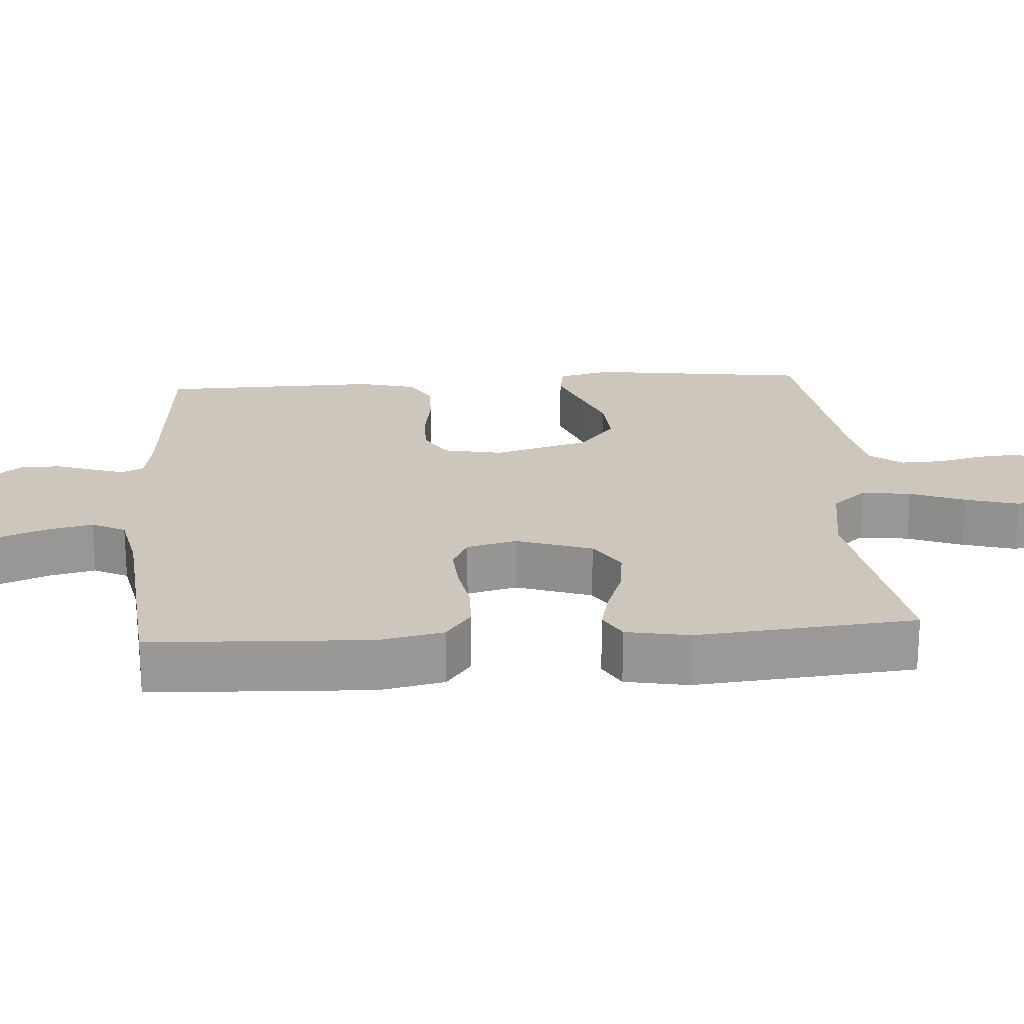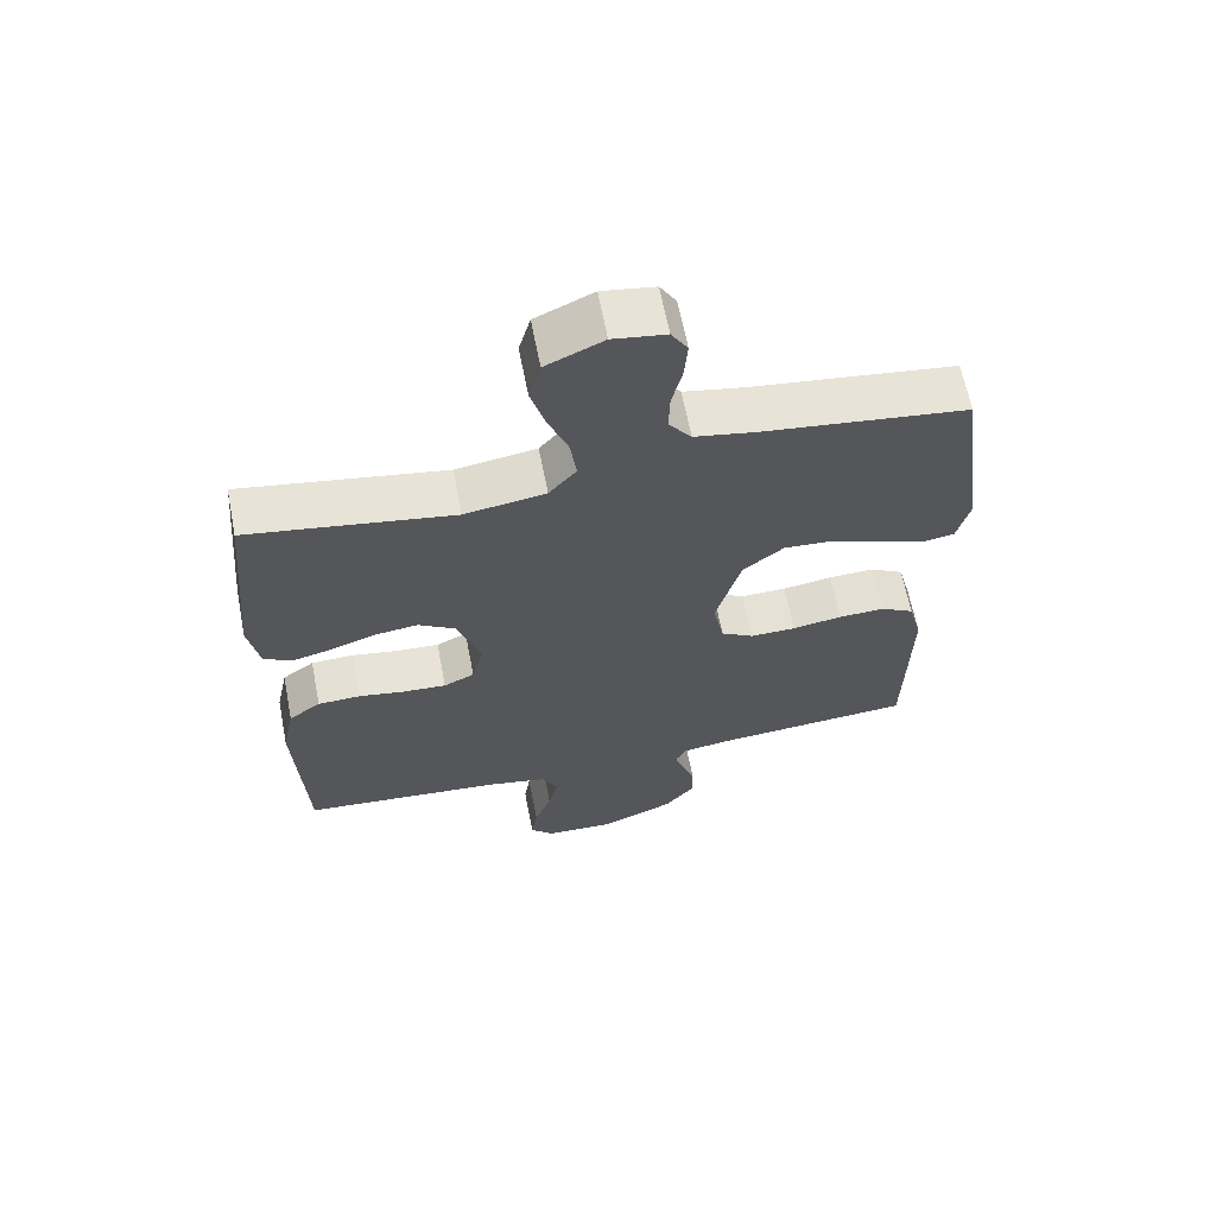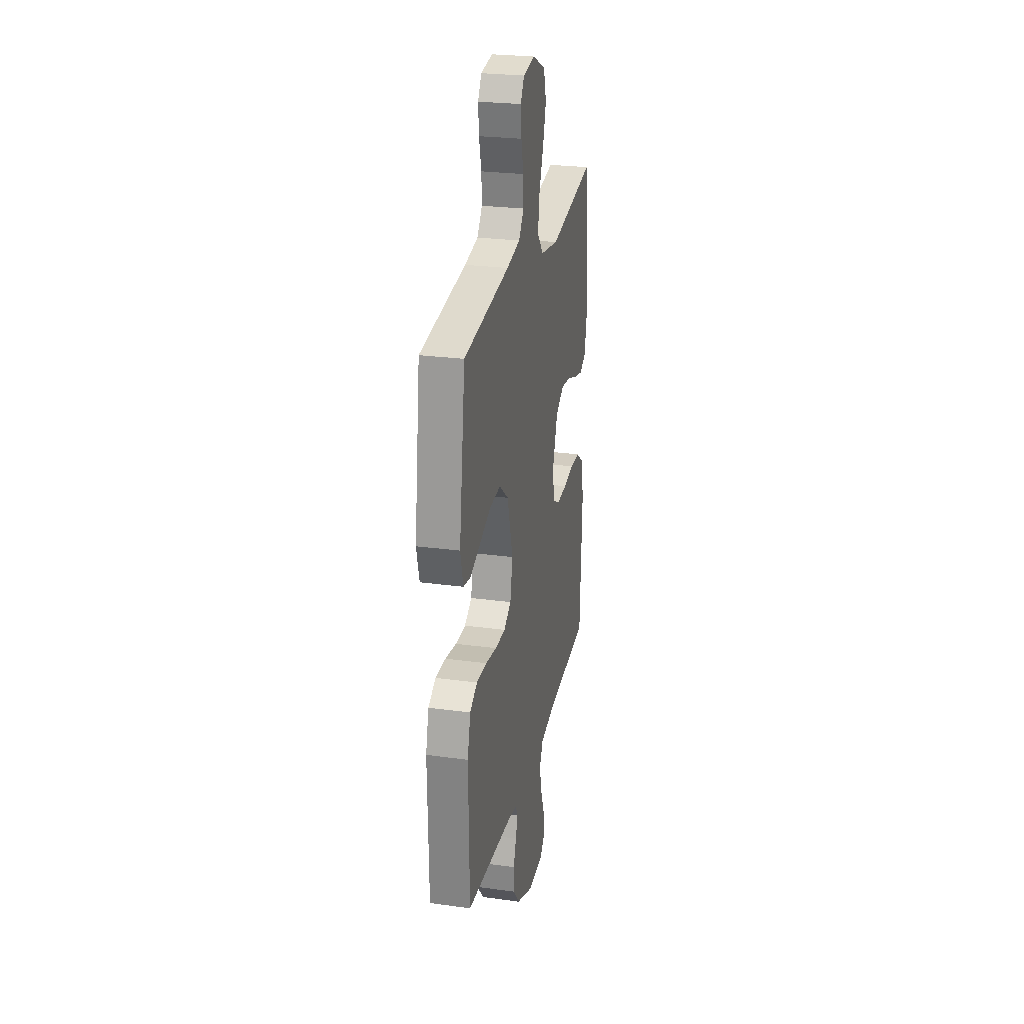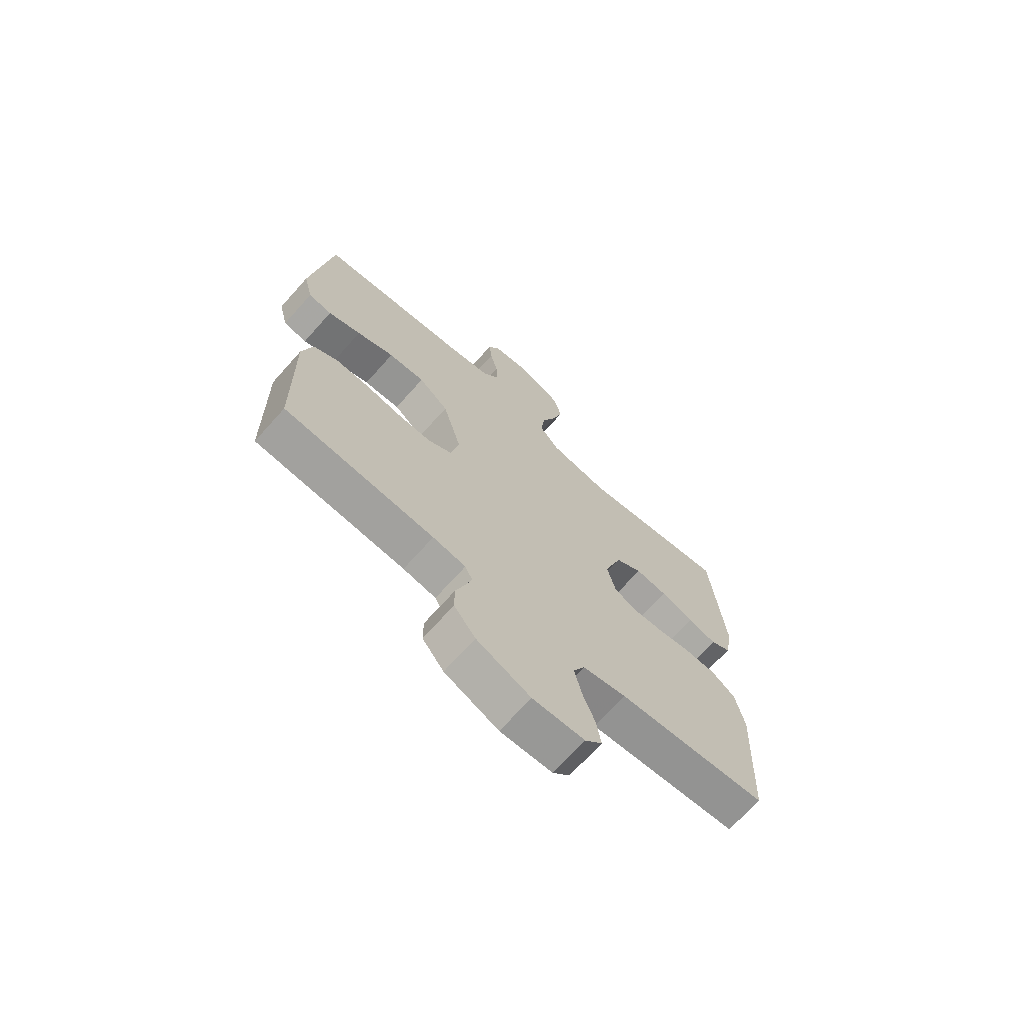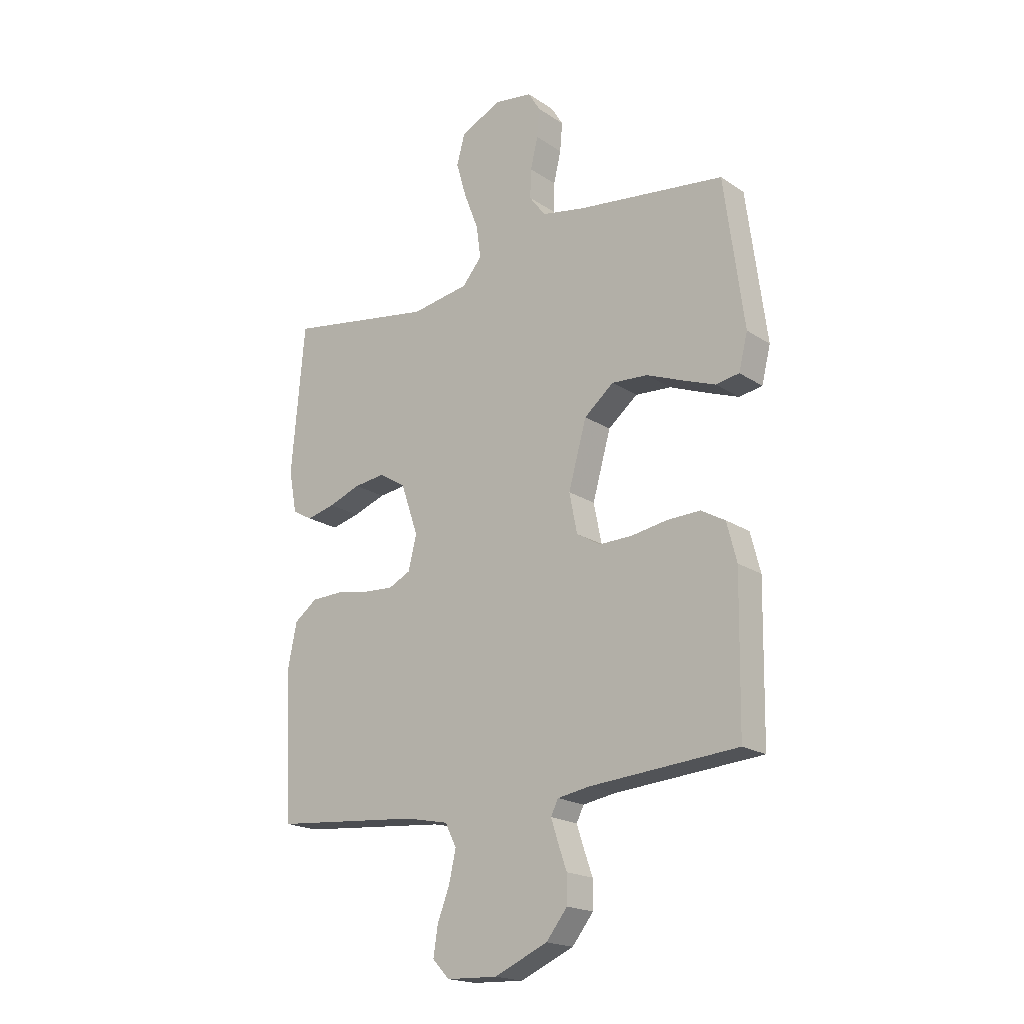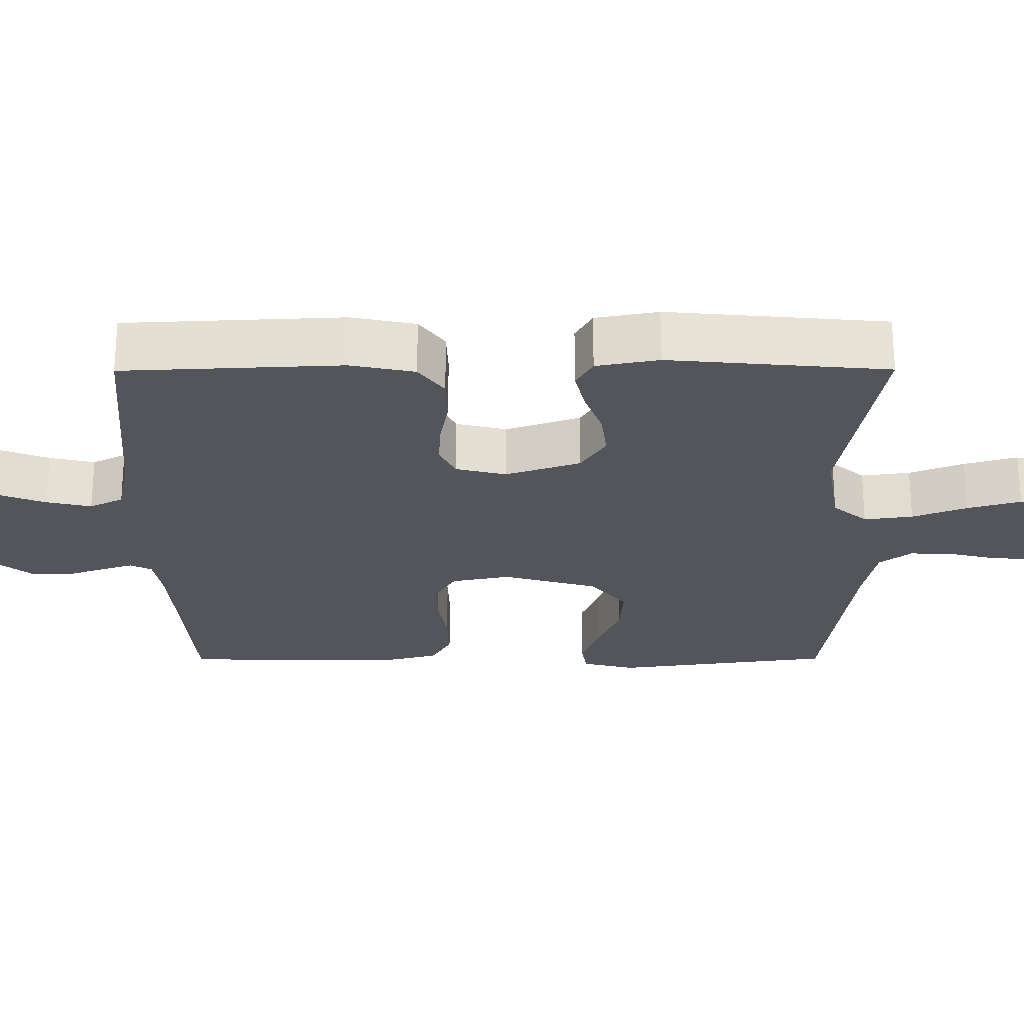
<metadata>
{"format":"obj","ext":"obj","renderer":"f3d","projection":"perspective","resolution":1024,"background":"white","views":[{"elev":21.4,"azim":-94.0,"up":"+Y"},{"elev":64.3,"azim":-11.0,"up":"+Z"},{"elev":26.0,"azim":102.3,"up":"+Z"},{"elev":-69.7,"azim":138.2,"up":"+Z"},{"elev":-19.3,"azim":39.3,"up":"+Z"},{"elev":-24.9,"azim":-89.8,"up":"+Y"}]}
</metadata>
<code>
v -0.5 0.07 -0.5
v -0.514 0.07 -0.2
v -0.496 0.07 -0.112
v -0.449 0.07 -0.077
v -0.386 0.07 -0.075
v -0.318 0.07 -0.087
v -0.255 0.07 -0.091
v -0.21 0.07 -0.069
v -0.193 0.07 0
v -0.228 0.07 0.103
v -0.282 0.07 0.137
v -0.346 0.07 0.129
v -0.412 0.07 0.105
v -0.47 0.07 0.091
v -0.511 0.07 0.114
v -0.527 0.07 0.2
v -0.5 0.07 0.5
v -0.2 0.07 0.45
v -0.082 0.07 0.469
v -0.042 0.07 0.516
v -0.051 0.07 0.583
v -0.08 0.07 0.658
v -0.101 0.07 0.731
v -0.084 0.07 0.793
v 0 0.07 0.832
v 0.077 0.07 0.82
v 0.101 0.07 0.78
v 0.096 0.07 0.722
v 0.081 0.07 0.659
v 0.079 0.07 0.6
v 0.112 0.07 0.556
v 0.2 0.07 0.539
v 0.5 0.07 0.5
v 0.54 0.07 0.2
v 0.522 0.07 0.128
v 0.475 0.07 0.12
v 0.409 0.07 0.145
v 0.334 0.07 0.175
v 0.261 0.07 0.18
v 0.201 0.07 0.131
v 0.164 0.07 0
v 0.18 0.07 -0.08
v 0.228 0.07 -0.109
v 0.295 0.07 -0.108
v 0.368 0.07 -0.096
v 0.436 0.07 -0.094
v 0.485 0.07 -0.122
v 0.505 0.07 -0.2
v 0.5 0.07 -0.5
v 0.2 0.07 -0.523
v 0.134 0.07 -0.534
v 0.119 0.07 -0.564
v 0.133 0.07 -0.607
v 0.151 0.07 -0.659
v 0.151 0.07 -0.715
v 0.108 0.07 -0.769
v 0 0.07 -0.816
v -0.104 0.07 -0.812
v -0.138 0.07 -0.776
v -0.129 0.07 -0.718
v -0.104 0.07 -0.653
v -0.09 0.07 -0.591
v -0.113 0.07 -0.545
v -0.2 0.07 -0.527
v -0.5 0 -0.5
v -0.514 0 -0.2
v -0.496 0 -0.112
v -0.449 0 -0.077
v -0.386 0 -0.075
v -0.318 0 -0.087
v -0.255 0 -0.091
v -0.21 0 -0.069
v -0.193 0 0
v -0.228 0 0.103
v -0.282 0 0.137
v -0.346 0 0.129
v -0.412 0 0.105
v -0.47 0 0.091
v -0.511 0 0.114
v -0.527 0 0.2
v -0.5 0 0.5
v -0.2 0 0.45
v -0.082 0 0.469
v -0.042 0 0.516
v -0.051 0 0.583
v -0.08 0 0.658
v -0.101 0 0.731
v -0.084 0 0.793
v 0 0 0.832
v 0.077 0 0.82
v 0.101 0 0.78
v 0.096 0 0.722
v 0.081 0 0.659
v 0.079 0 0.6
v 0.112 0 0.556
v 0.2 0 0.539
v 0.5 0 0.5
v 0.54 0 0.2
v 0.522 0 0.128
v 0.475 0 0.12
v 0.409 0 0.145
v 0.334 0 0.175
v 0.261 0 0.18
v 0.201 0 0.131
v 0.164 0 0
v 0.18 0 -0.08
v 0.228 0 -0.109
v 0.295 0 -0.108
v 0.368 0 -0.096
v 0.436 0 -0.094
v 0.485 0 -0.122
v 0.505 0 -0.2
v 0.5 0 -0.5
v 0.2 0 -0.523
v 0.134 0 -0.534
v 0.119 0 -0.564
v 0.133 0 -0.607
v 0.151 0 -0.659
v 0.151 0 -0.715
v 0.108 0 -0.769
v 0 0 -0.816
v -0.104 0 -0.812
v -0.138 0 -0.776
v -0.129 0 -0.718
v -0.104 0 -0.653
v -0.09 0 -0.591
v -0.113 0 -0.545
v -0.2 0 -0.527
f 58 59 60 61
f 58 61 62
f 57 58 62
f 56 57 62
f 53 54 55 56
f 52 53 56 62
f 51 52 62 63
f 47 48 49 50
f 44 45 46 47
f 43 44 47 50
f 42 43 50 51
f 35 36 37 38
f 33 34 35 38
f 32 33 38 39
f 31 32 39 40
f 26 27 28 29
f 26 29 30
f 25 26 30
f 24 25 30
f 21 22 23 24
f 21 24 30 31
f 15 16 17 18
f 15 18 19
f 12 13 14 15
f 11 12 15 19
f 10 11 19 20
f 3 4 5 6
f 3 6 7
f 64 1 2 3
f 64 3 7
f 63 64 7 8
f 41 42 51 63
f 41 63 8 9
f 20 21 31 40
f 20 40 41
f 9 10 20 41
f 125 124 123 122
f 126 125 122
f 126 122 121
f 126 121 120
f 120 119 118 117
f 126 120 117 116
f 127 126 116 115
f 114 113 112 111
f 111 110 109 108
f 114 111 108 107
f 115 114 107 106
f 102 101 100 99
f 102 99 98 97
f 103 102 97 96
f 104 103 96 95
f 93 92 91 90
f 94 93 90
f 94 90 89
f 94 89 88
f 88 87 86 85
f 95 94 88 85
f 82 81 80 79
f 83 82 79
f 79 78 77 76
f 83 79 76 75
f 84 83 75 74
f 70 69 68 67
f 71 70 67
f 67 66 65 128
f 71 67 128
f 72 71 128 127
f 127 115 106 105
f 73 72 127 105
f 104 95 85 84
f 105 104 84
f 105 84 74 73
f 1 65 66 2
f 2 66 67 3
f 3 67 68 4
f 4 68 69 5
f 5 69 70 6
f 6 70 71 7
f 7 71 72 8
f 8 72 73 9
f 9 73 74 10
f 10 74 75 11
f 11 75 76 12
f 12 76 77 13
f 13 77 78 14
f 14 78 79 15
f 15 79 80 16
f 16 80 81 17
f 17 81 82 18
f 18 82 83 19
f 19 83 84 20
f 20 84 85 21
f 21 85 86 22
f 22 86 87 23
f 23 87 88 24
f 24 88 89 25
f 25 89 90 26
f 26 90 91 27
f 27 91 92 28
f 28 92 93 29
f 29 93 94 30
f 30 94 95 31
f 31 95 96 32
f 32 96 97 33
f 33 97 98 34
f 34 98 99 35
f 35 99 100 36
f 36 100 101 37
f 37 101 102 38
f 38 102 103 39
f 39 103 104 40
f 40 104 105 41
f 41 105 106 42
f 42 106 107 43
f 43 107 108 44
f 44 108 109 45
f 45 109 110 46
f 46 110 111 47
f 47 111 112 48
f 48 112 113 49
f 49 113 114 50
f 50 114 115 51
f 51 115 116 52
f 52 116 117 53
f 53 117 118 54
f 54 118 119 55
f 55 119 120 56
f 56 120 121 57
f 57 121 122 58
f 58 122 123 59
f 59 123 124 60
f 60 124 125 61
f 61 125 126 62
f 62 126 127 63
f 63 127 128 64
f 64 128 65 1

</code>
